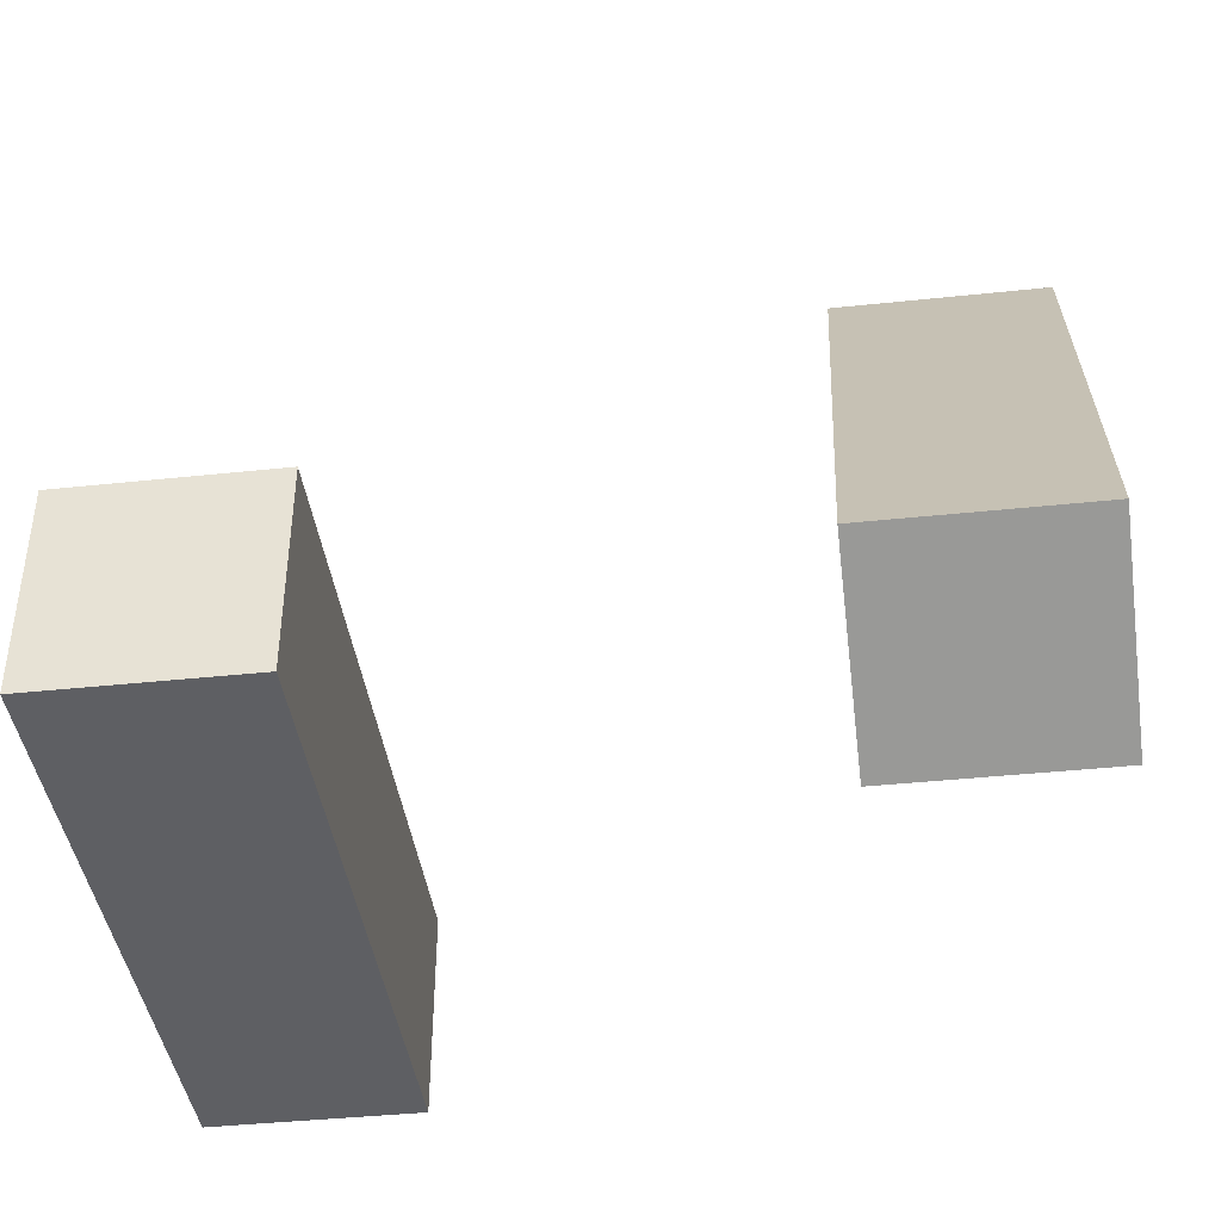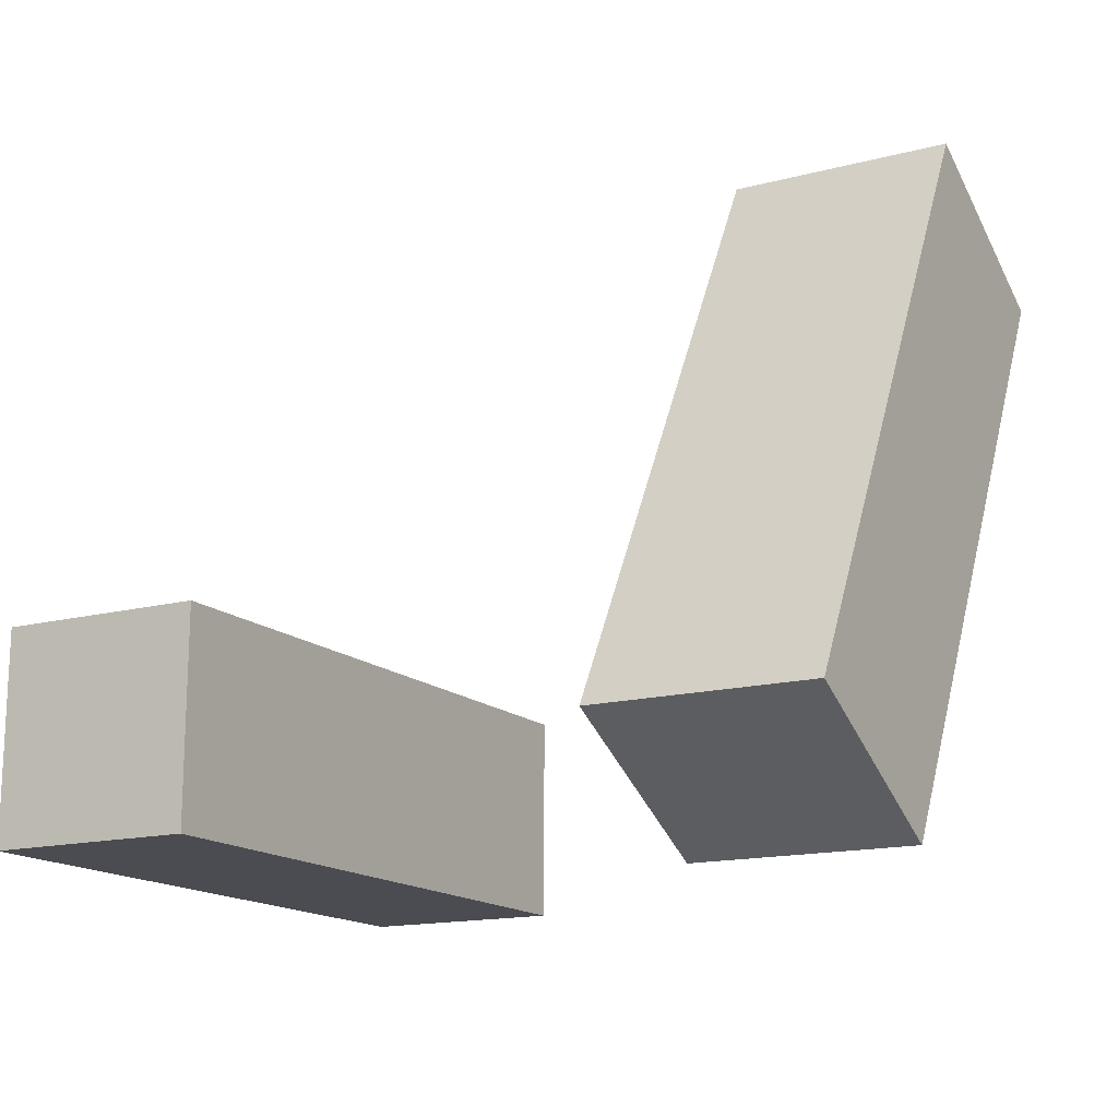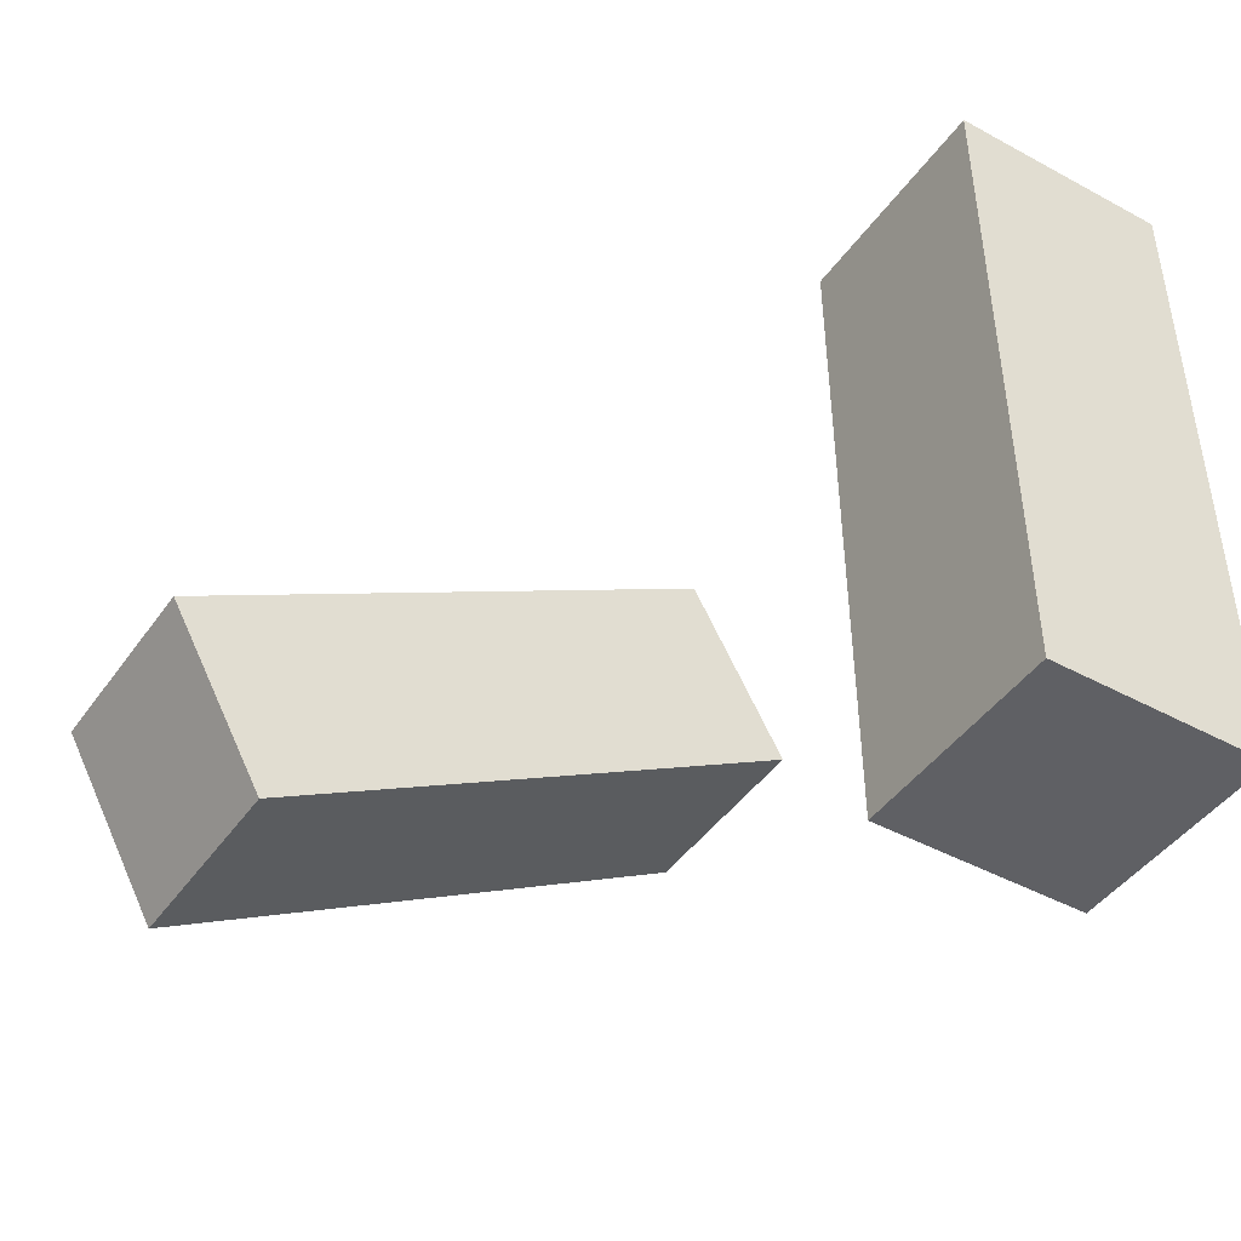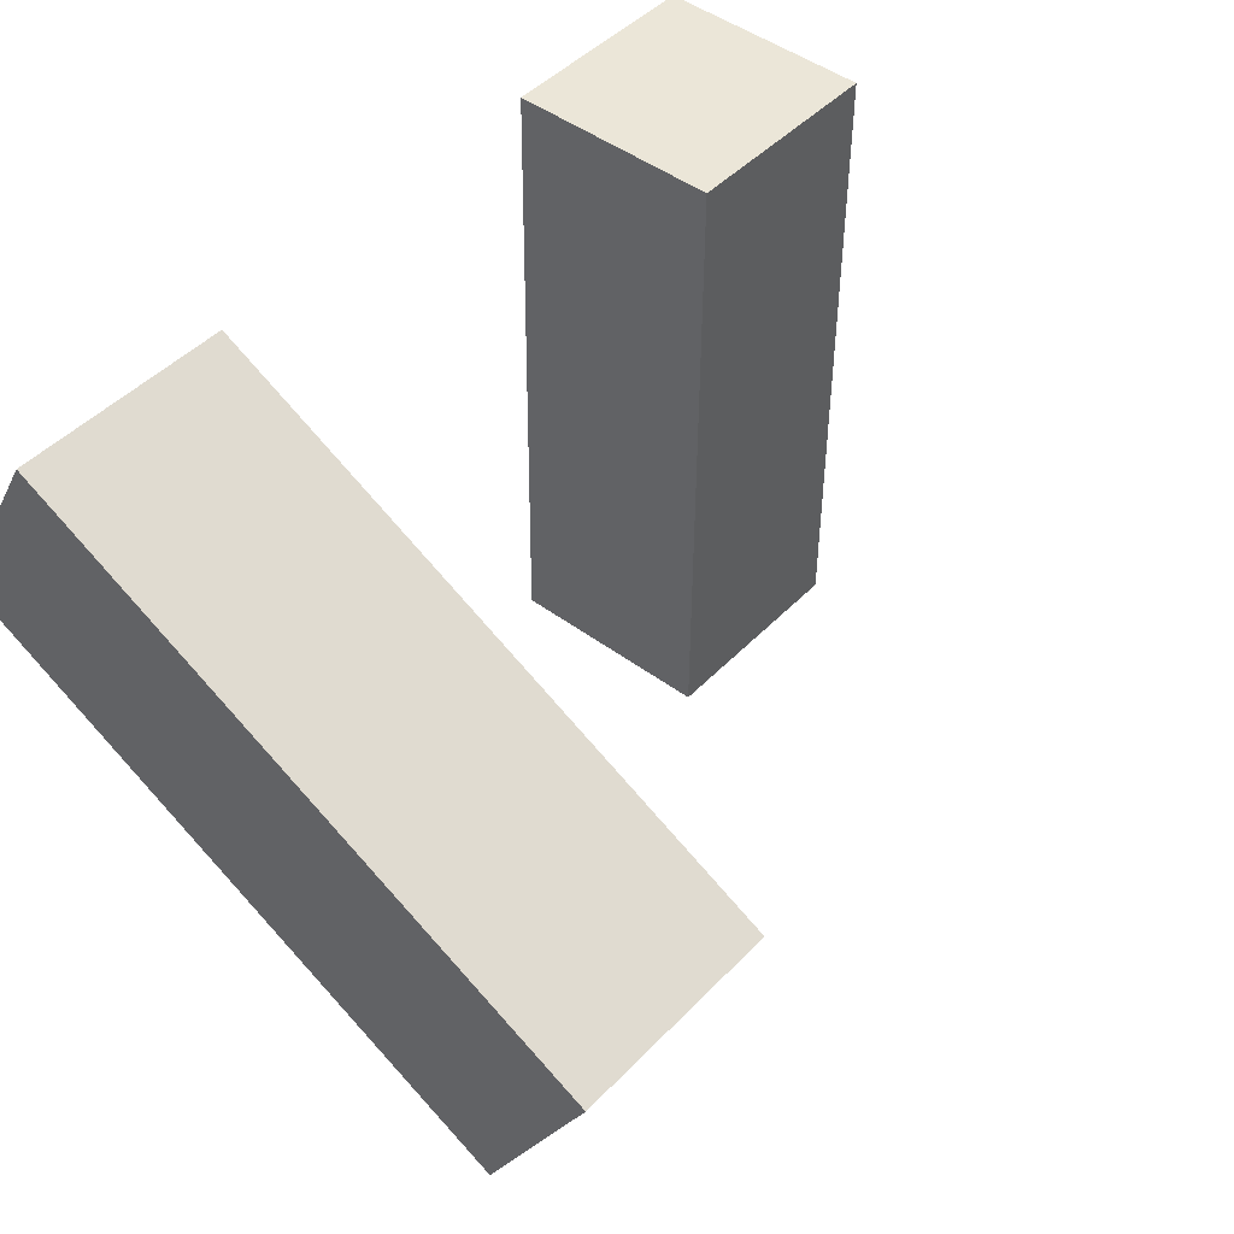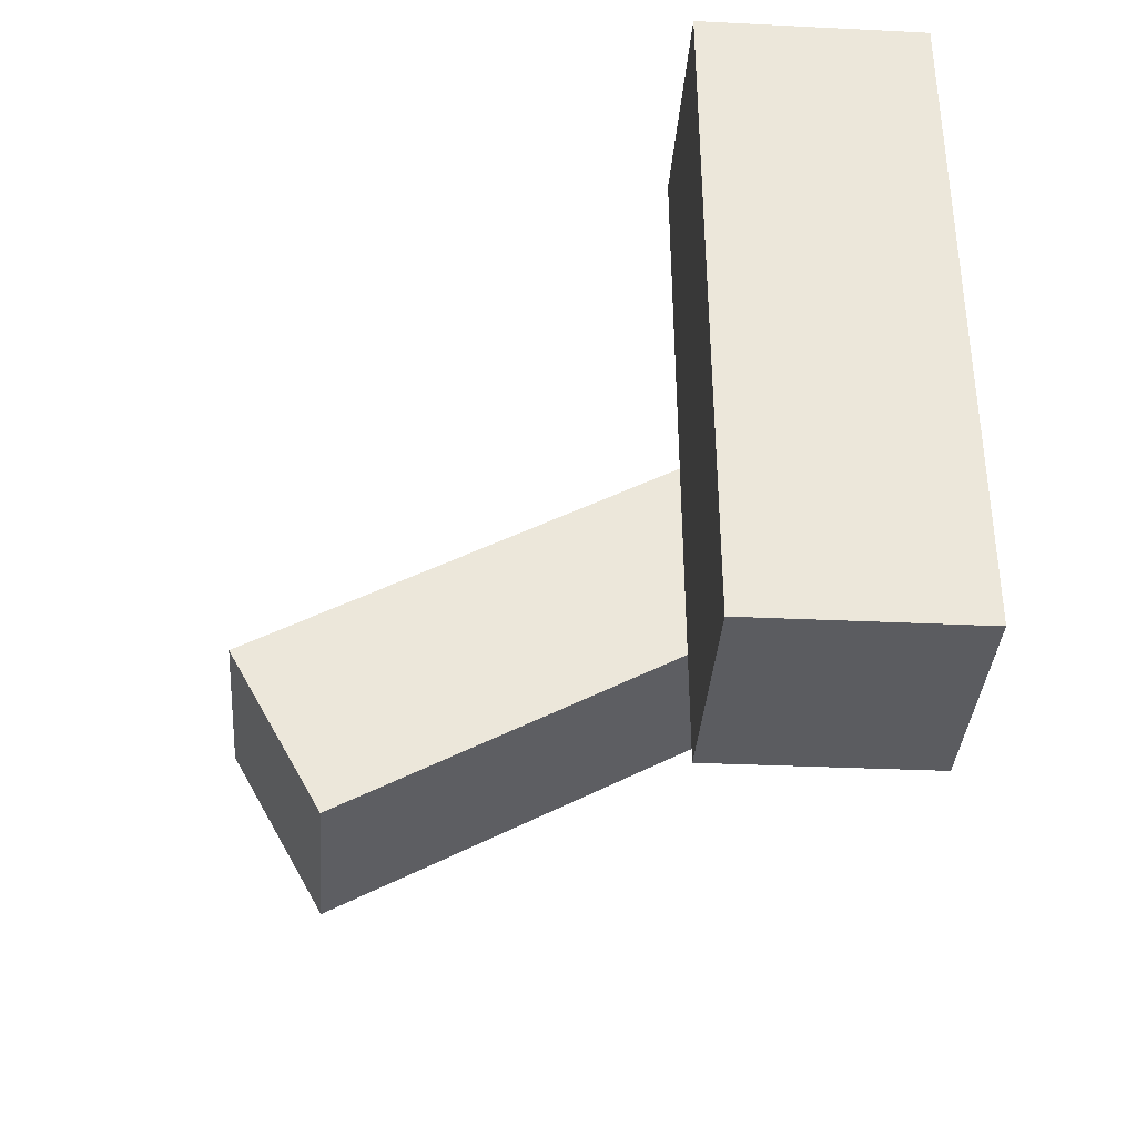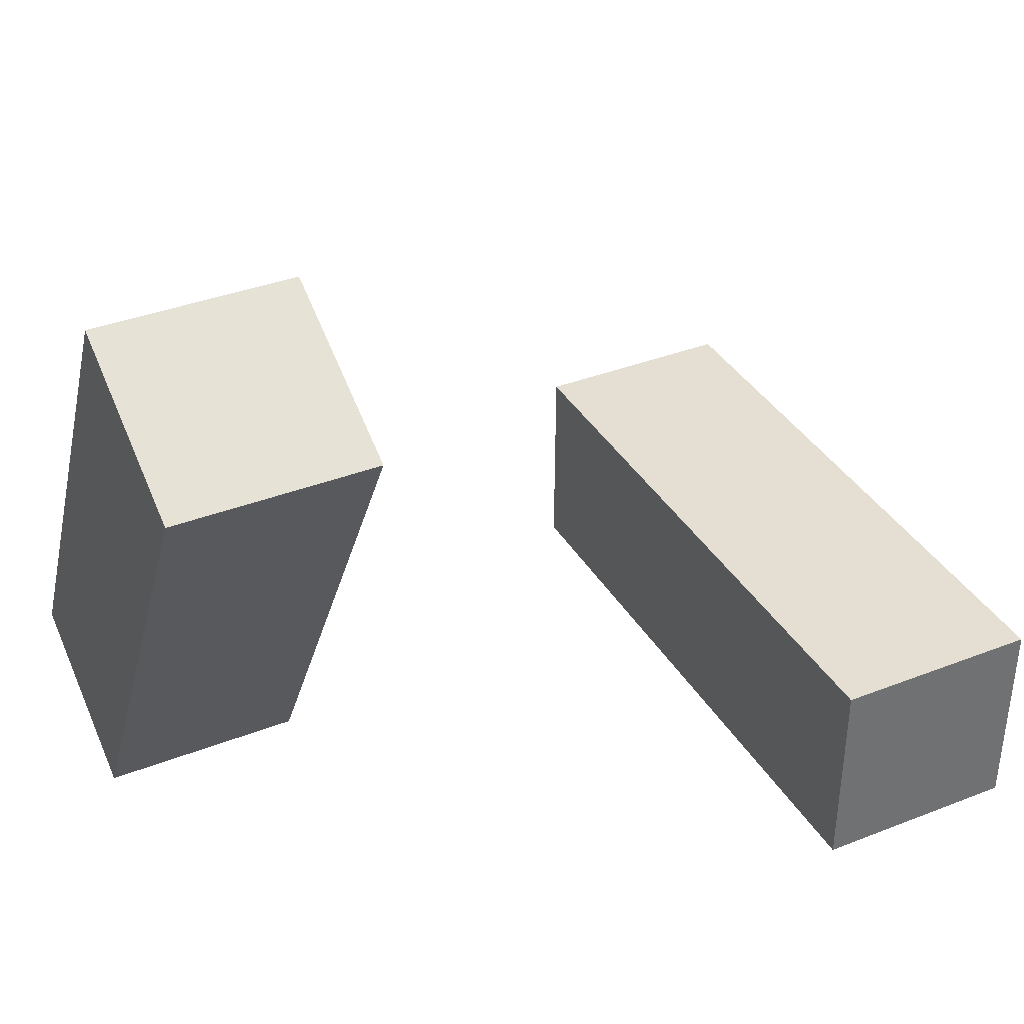
<metadata>
{"format":"obj","ext":"obj","renderer":"f3d","projection":"perspective","resolution":1024,"background":"white","views":[{"elev":-40.6,"azim":-172.6,"up":"+Z"},{"elev":-14.9,"azim":-150.2,"up":"+Z"},{"elev":-44.1,"azim":57.2,"up":"+Y"},{"elev":45.6,"azim":-49.7,"up":"+Y"},{"elev":-35.2,"azim":85.7,"up":"+Y"},{"elev":36.4,"azim":-27.0,"up":"+Z"}]}
</metadata>
<code>
g Arms_Mesh
v -0.25 -0.4123 0.486
v 0 -0.4123 0.486
v 0 -0.04873 -0.1699
v -0.25 -0.04873 -0.1699
v -0.25 -0.1937 0.6072
v -0.25 0.1699 -0.04873
v 0 0.1699 -0.04873
v 0 -0.1937 0.6072
v -0.25 -0.4123 0.486
v -0.25 -0.1937 0.6072
v 0 -0.1937 0.6072
v 0 -0.4123 0.486
v 0 -0.4123 0.486
v 0 -0.1937 0.6072
v 0 0.1699 -0.04873
v 0 -0.04873 -0.1699
v 0 -0.04873 -0.1699
v 0 0.1699 -0.04873
v -0.25 0.1699 -0.04873
v -0.25 -0.04873 -0.1699
v -0.25 -0.04873 -0.1699
v -0.25 0.1699 -0.04873
v -0.25 -0.1937 0.6072
v -0.25 -0.4123 0.486
v 0.75 -0.6266 0.1184
v 0.5 -0.6266 0.1184
v 0.5 0.1233 0.1249
v 0.75 0.1233 0.1249
v 0.75 -0.6244 -0.1316
v 0.75 0.1255 -0.125
v 0.5 0.1255 -0.125
v 0.5 -0.6244 -0.1316
v 0.75 -0.6266 0.1184
v 0.75 -0.6244 -0.1316
v 0.5 -0.6244 -0.1316
v 0.5 -0.6266 0.1184
v 0.5 -0.6266 0.1184
v 0.5 -0.6244 -0.1316
v 0.5 0.1255 -0.125
v 0.5 0.1233 0.1249
v 0.5 0.1233 0.1249
v 0.5 0.1255 -0.125
v 0.75 0.1255 -0.125
v 0.75 0.1233 0.1249
v 0.75 0.1233 0.1249
v 0.75 0.1255 -0.125
v 0.75 -0.6244 -0.1316
v 0.75 -0.6266 0.1184
f -46 -47 -48
f -45 -46 -48
f -42 -43 -44
f -41 -42 -44
f -38 -39 -40
f -37 -38 -40
f -34 -35 -36
f -33 -34 -36
f -30 -31 -32
f -29 -30 -32
f -26 -27 -28
f -25 -26 -28
f -22 -23 -24
f -21 -22 -24
f -18 -19 -20
f -17 -18 -20
f -14 -15 -16
f -13 -14 -16
f -10 -11 -12
f -9 -10 -12
f -6 -7 -8
f -5 -6 -8
f -2 -3 -4
f -1 -2 -4

</code>
